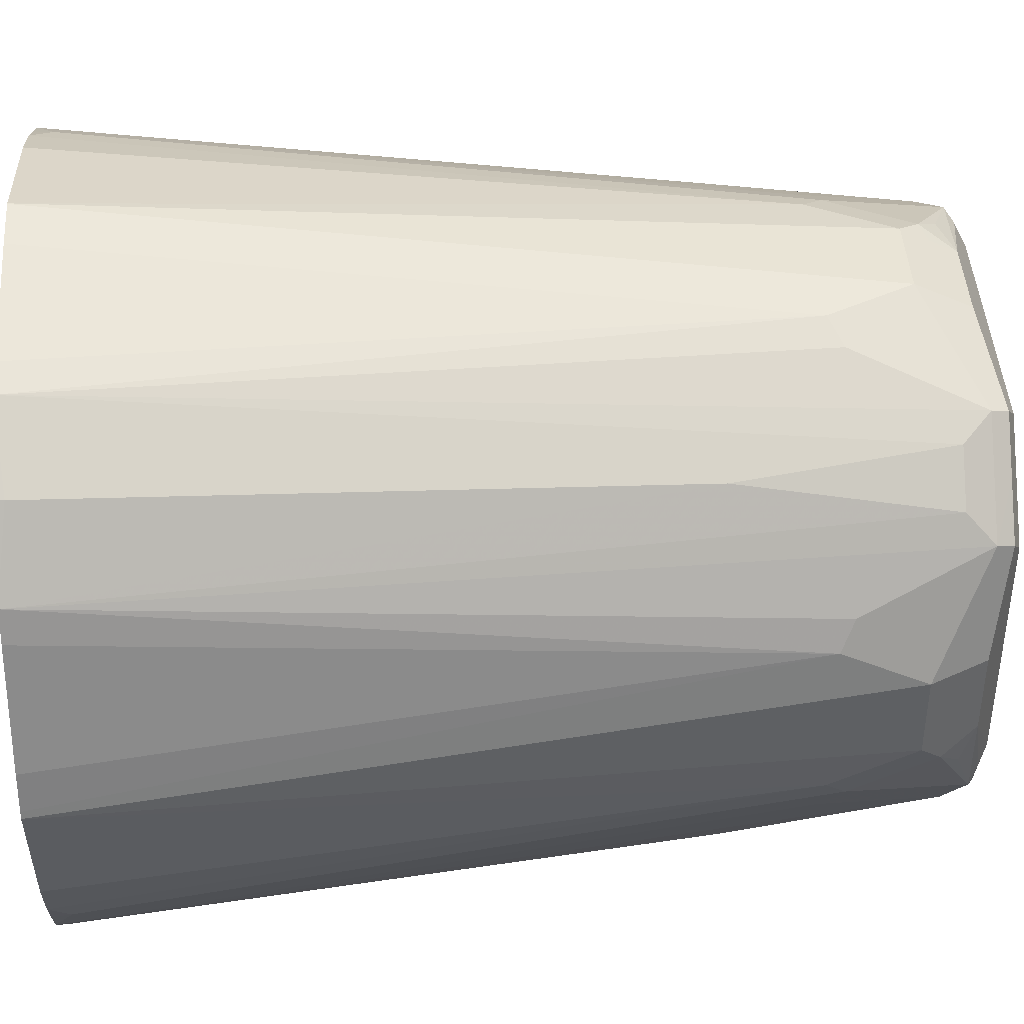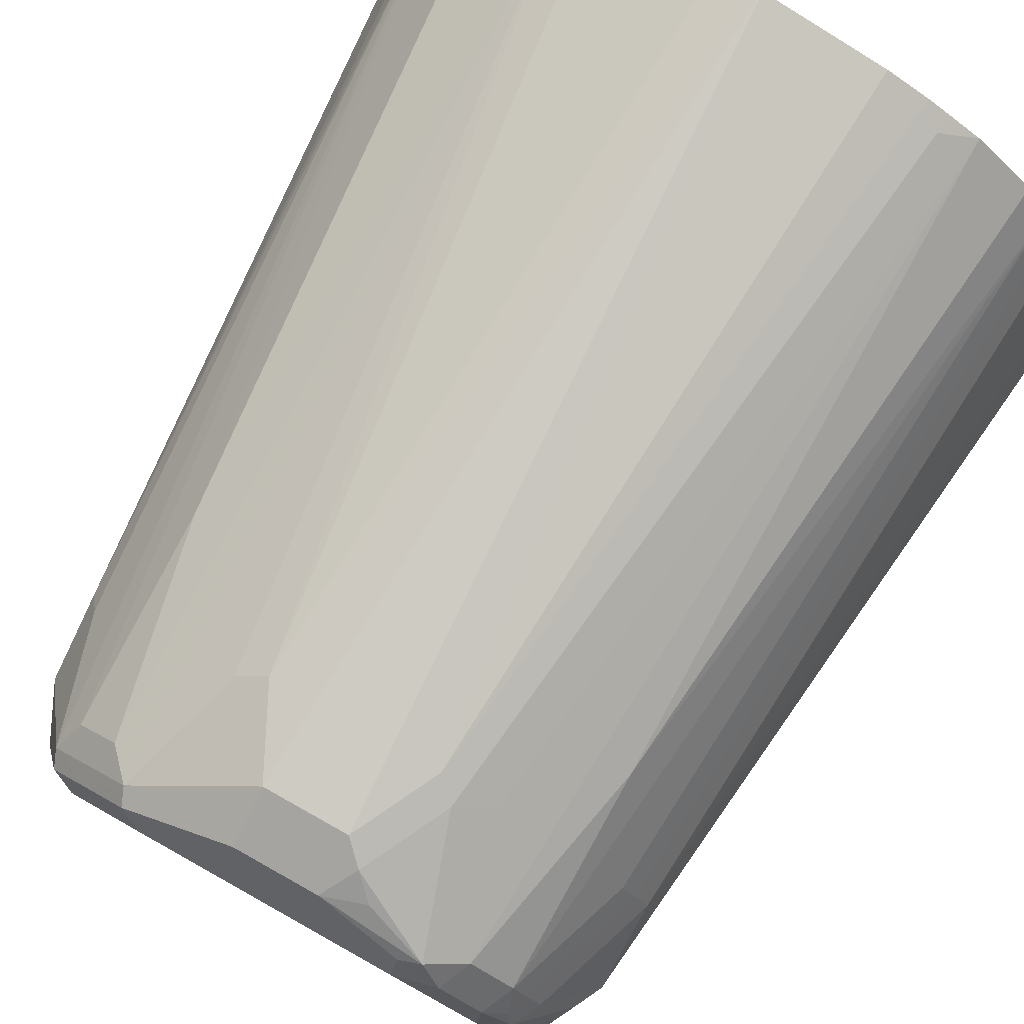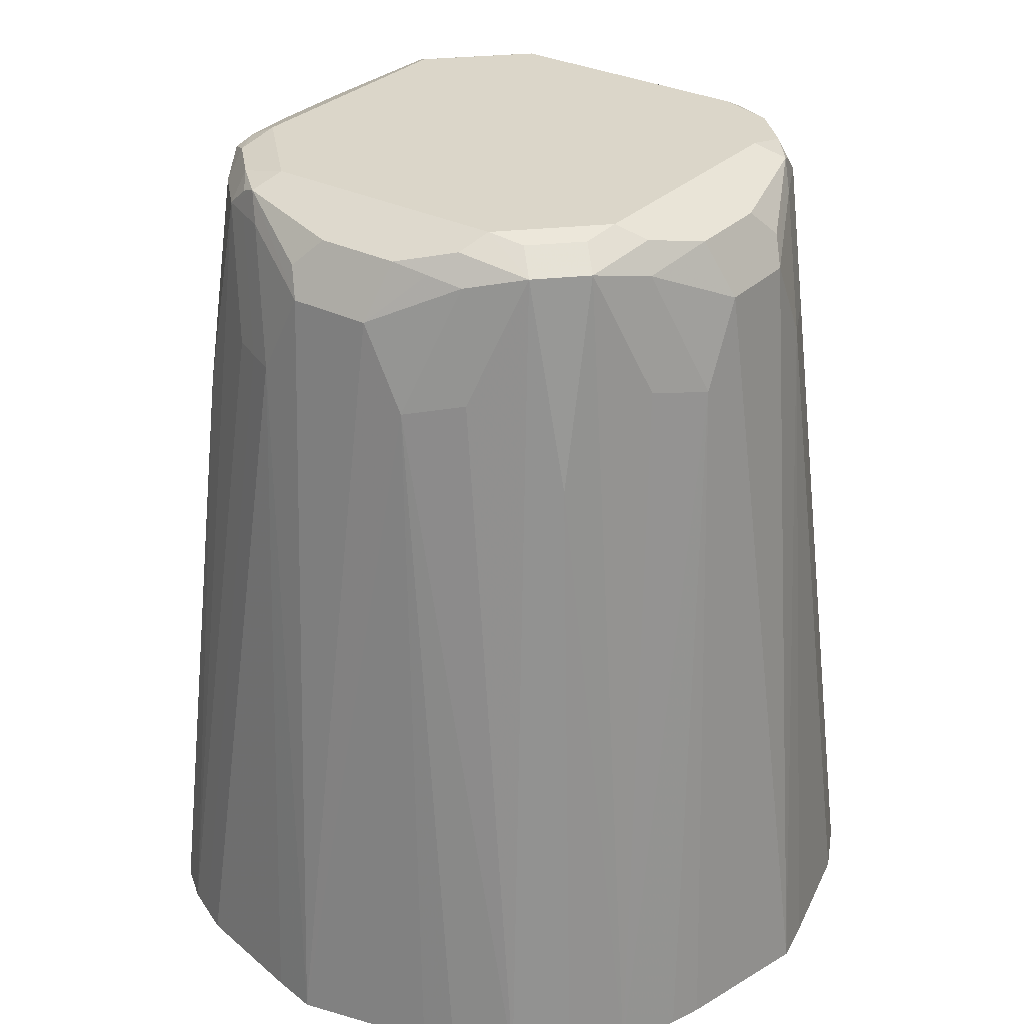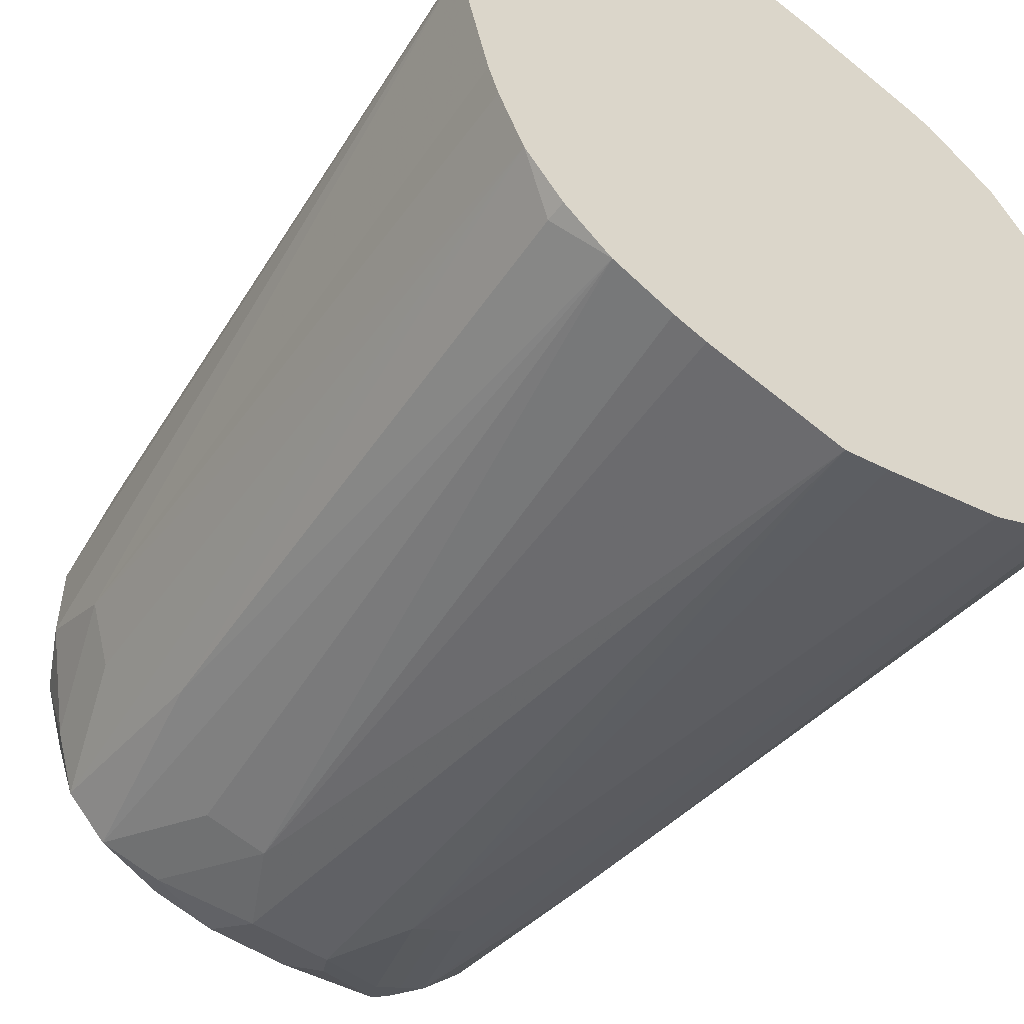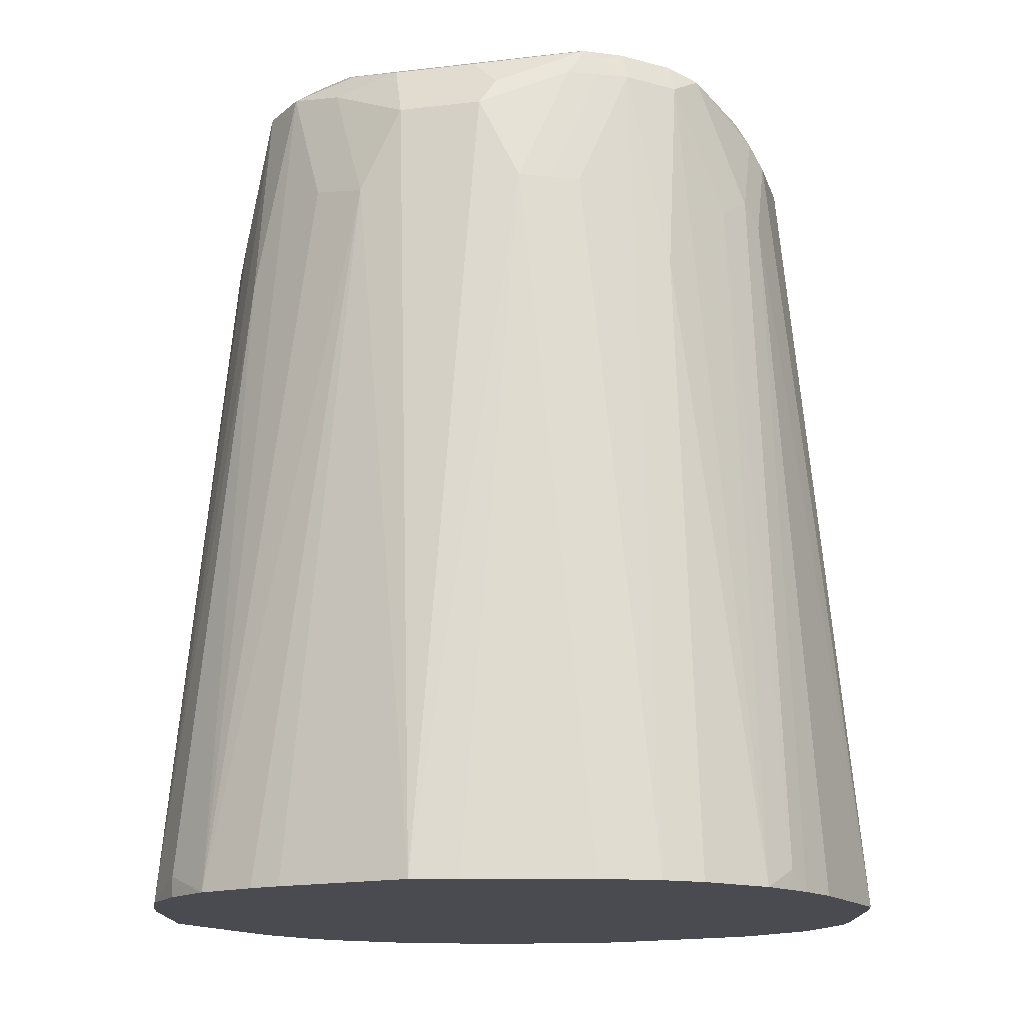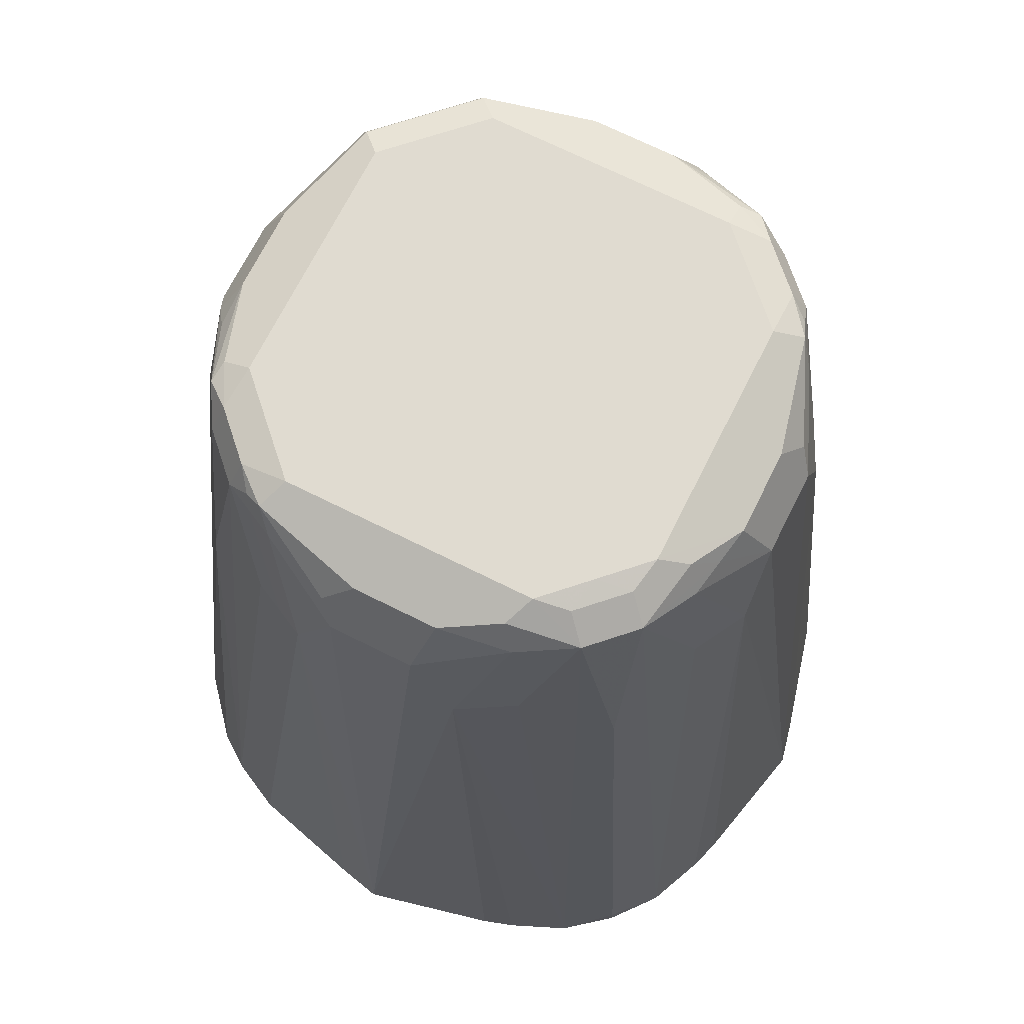
<metadata>
{"format":"obj","ext":"obj","renderer":"f3d","projection":"perspective","resolution":1024,"background":"white","views":[{"elev":41.6,"azim":-92.7,"up":"+Y"},{"elev":79.4,"azim":29.2,"up":"+Y"},{"elev":30.1,"azim":36.0,"up":"+Z"},{"elev":-52.1,"azim":143.8,"up":"+Y"},{"elev":-14.6,"azim":104.6,"up":"+Z"},{"elev":69.9,"azim":26.6,"up":"+Z"}]}
</metadata>
<code>
v -0.1904 0 0.5301
v -0.1897 0.003728 0.5301
v -0.1904 -0.0004474 0.5301
v -0.1483 0.02118 0.9322
v -0.1483 0.04235 0.8898
v -0.1859 0.02312 0.5301
v -0.1772 -0.06353 0.5301
v -0.1483 -0.04235 0.8898
v -0.1483 -0.02118 0.9322
v -0.1412 0.02118 0.9463
v -0.1412 0.03531 0.9393
v -0.1412 0.05648 0.8969
v -0.164 0.1005 0.5301
v -0.1694 0.08475 0.5301
v -0.1692 -0.08519 0.5301
v -0.143 -0.05294 0.9004
v -0.1642 -0.09533 0.5403
v -0.143 -0.03177 0.9428
v -0.1412 -0.02118 0.9463
v -0.1341 0.02118 0.9604
v -0.1201 0.06353 0.9675
v -0.1201 0.07766 0.9604
v -0.1377 0.1377 0.535
v -0.1377 0.1377 0.5301
v -0.113 0.09179 0.9463
v -0.113 0.113 0.8404
v -0.1625 -0.09869 0.5301
v -0.1341 -0.07062 0.8898
v -0.1218 -0.07412 0.964
v -0.1552 -0.1128 0.5301
v -0.135 -0.04235 0.9534
v -0.1341 -0.02118 0.9604
v -0.1059 0.06353 0.9746
v -0.1165 0.07412 0.9693
v -0.09533 0.09533 0.9693
v -0.07766 0.1201 0.9604
v -0.1005 0.164 0.5301
v -0.09179 0.113 0.9463
v -0.113 -0.09179 0.9534
v -0.1086 -0.08475 0.9693
v -0.1201 -0.06353 0.9675
v -0.1299 -0.1428 0.5301
v -0.113 -0.113 0.8475
v -0.1059 -0.06353 0.9746
v -0.08475 0.08475 0.9746
v -0.07412 0.1165 0.9693
v -0.06353 0.1201 0.9675
v -0.03531 0.1412 0.9393
v -0.05648 0.1412 0.8969
v -0.08475 0.1694 0.5301
v -0.04235 0.1483 0.8898
v -0.09179 -0.113 0.9534
v -0.08739 -0.1059 0.9693
v -0.08475 -0.08475 0.9746
v -0.1124 -0.1555 0.5301
v -0.06353 0.1059 0.9746
v -0.02118 0.1341 0.9604
v -0.02118 0.1412 0.9463
v -0.02118 0.1483 0.9322
v -0.02312 0.1859 0.5301
v 0 0.1904 0.5301
v -0.003728 0.1897 0.5301
v -0.07062 -0.1341 0.8898
v -0.07766 -0.1201 0.9534
v -0.07062 -0.1201 0.9675
v -0.07941 -0.1165 0.964
v -0.06353 -0.1059 0.9746
v -0.09862 -0.1624 0.5301
v 0.06353 0.1059 0.9746
v 0.02118 0.1341 0.9604
v 0.02118 0.1412 0.9463
v 0.02118 0.1483 0.9322
v 0.0004474 0.1904 0.5301
v -0.05648 -0.1412 0.8898
v -0.06353 -0.1271 0.9534
v -0.01409 -0.1341 0.9604
v -0.02118 -0.1483 0.9322
v -0.02822 -0.1412 0.9463
v 0.06353 -0.1059 0.9746
v -0.08478 -0.1693 0.5301
v -0.04235 -0.1483 0.8898
v 0.08475 0.08475 0.9746
v 0.08475 0.1086 0.9693
v 0.06353 0.1201 0.9675
v 0.07412 0.1218 0.964
v 0.04235 0.135 0.9534
v 0.03177 0.143 0.9428
v 0.04235 0.1483 0.8898
v 0.06353 0.1772 0.5301
v 0.02822 -0.1341 0.9604
v -0.0002237 -0.1904 0.5301
v 0.02118 -0.1483 0.9322
v 0.01409 -0.1412 0.9463
v 0.08475 -0.08475 0.9746
v 0.05648 -0.1201 0.9675
v 0.09179 -0.113 0.9604
v 0.0812 -0.1024 0.971
v -0.08426 -0.1695 0.5301
v -0.02327 -0.1853 0.5301
v 0.1059 0.06353 0.9746
v 0.1059 0.08739 0.9693
v 0.09179 0.113 0.9534
v 0.05294 0.143 0.9004
v 0.09533 0.1642 0.5403
v 0.08519 0.1692 0.5301
v 0.0459 -0.1306 0.9569
v 0.0686 -0.1745 0.5301
v 0.04235 -0.1483 0.8898
v 0.06353 -0.1271 0.9534
v 0.1059 -0.06353 0.9746
v 0.1024 -0.0812 0.971
v 0.113 -0.09179 0.9604
v 0.07062 -0.1341 0.8969
v 0.1143 -0.1567 0.5301
v 0.113 -0.113 0.8545
v 0.1341 0.01409 0.9604
v 0.1201 0.07062 0.9675
v 0.1165 0.07941 0.964
v 0.113 0.09179 0.9534
v 0.07062 0.1341 0.8898
v 0.113 0.113 0.8475
v 0.1128 0.1552 0.5301
v 0.09869 0.1625 0.5301
v 0.08463 -0.1694 0.5301
v 0.1201 -0.05648 0.9675
v 0.1341 -0.02822 0.9604
v 0.1341 -0.07062 0.8969
v 0.1271 -0.06353 0.9534
v 0.1306 -0.0459 0.9569
v 0.1567 -0.1143 0.5301
v 0.1377 -0.1377 0.5301
v 0.1377 -0.1377 0.5403
v 0.1412 0.02822 0.9463
v 0.1483 0.02118 0.9322
v 0.1271 0.06353 0.9534
v 0.1201 0.07766 0.9534
v 0.1341 0.07062 0.8898
v 0.1555 0.1124 0.5301
v 0.1428 0.1299 0.5301
v 0.1483 -0.02118 0.9322
v 0.1412 -0.01409 0.9463
v 0.1483 -0.04235 0.8898
v 0.1694 -0.08463 0.5301
v 0.1904 0.0002237 0.5301
v 0.1483 0.04235 0.8898
v 0.1412 0.05648 0.8898
v 0.1624 0.09862 0.5301
v 0.1745 -0.0686 0.5301
v 0.1853 0.02327 0.5301
v 0.1695 0.08426 0.5301
v 0.1693 0.08478 0.5301
f 83 101 119
f 82 101 83
f 82 100 101
f 81 99 91
f 81 98 99
f 80 98 81
f 79 95 96
f 79 97 94
f 79 96 97
f 79 90 95
f 77 93 78
f 83 119 102
f 77 91 92
f 77 92 93
f 77 81 91
f 83 102 85
f 90 93 92
f 85 102 120
f 94 111 110
f 94 97 111
f 76 93 90
f 92 109 106
f 92 108 109
f 91 108 92
f 91 107 108
f 90 92 106
f 90 106 95
f 88 105 89
f 88 104 105
f 88 103 104
f 85 87 86
f 85 103 87
f 85 120 103
f 83 85 84
f 76 78 93
f 64 75 65
f 73 88 89
f 64 81 75
f 64 74 81
f 63 68 74
f 59 73 61
f 59 72 73
f 58 72 59
f 58 71 72
f 57 71 58
f 57 70 71
f 56 70 57
f 56 69 70
f 55 68 63
f 53 67 54
f 95 106 96
f 53 65 67
f 65 76 67
f 75 81 77
f 65 75 77
f 65 78 76
f 72 88 73
f 72 103 88
f 72 87 103
f 71 87 72
f 70 87 71
f 70 86 87
f 70 85 86
f 70 84 85
f 69 84 70
f 69 83 84
f 69 82 83
f 68 81 74
f 68 80 81
f 67 90 79
f 67 76 90
f 65 77 78
f 96 112 111
f 126 129 140
f 96 106 109
f 130 132 131
f 128 140 129
f 128 142 140
f 127 130 142
f 126 140 141
f 125 129 126
f 121 139 122
f 121 138 139
f 119 138 121
f 119 137 138
f 119 146 137
f 119 136 146
f 117 119 118
f 117 136 119
f 117 135 136
f 130 143 142
f 117 134 135
f 133 141 140
f 134 140 144
f 53 66 65
f 145 147 146
f 145 151 147
f 145 150 151
f 145 149 150
f 144 149 145
f 142 148 144
f 142 143 148
f 140 142 144
f 137 147 138
f 137 146 147
f 135 146 136
f 135 145 146
f 134 145 135
f 134 144 145
f 133 140 134
f 96 111 97
f 117 133 134
f 116 141 133
f 103 120 104
f 102 122 120
f 102 121 122
f 102 119 121
f 101 118 119
f 101 117 118
f 100 117 101
f 100 116 117
f 100 126 116
f 100 110 126
f 96 115 112
f 96 114 115
f 96 113 114
f 96 108 113
f 96 109 108
f 104 122 123
f 116 133 117
f 104 123 105
f 107 124 108
f 116 126 141
f 115 132 130
f 114 132 115
f 114 131 132
f 112 130 127
f 112 115 130
f 112 129 125
f 112 128 129
f 112 142 128
f 112 127 142
f 110 125 126
f 110 112 125
f 110 111 112
f 108 114 113
f 108 124 114
f 104 120 122
f 52 55 63
f 13 23 24
f 52 65 66
f 4 12 5
f 4 11 12
f 4 10 11
f 4 19 10
f 4 9 19
f 3 8 9
f 5 12 13
f 3 7 8
f 1 5 2
f 1 4 5
f 1 9 4
f 1 3 9
f 1 7 3
f 1 15 7
f 2 5 6
f 5 13 14
f 5 14 6
f 7 15 8
f 13 26 23
f 13 25 26
f 13 22 25
f 12 22 13
f 11 22 12
f 10 22 11
f 10 21 22
f 10 20 21
f 10 32 20
f 10 19 32
f 9 18 19
f 8 17 16
f 8 15 17
f 8 18 9
f 8 16 18
f 1 27 15
f 1 30 27
f 1 42 30
f 1 55 42
f 1 123 122
f 1 105 123
f 1 89 105
f 1 73 89
f 1 61 73
f 1 62 61
f 1 60 62
f 1 50 60
f 1 37 50
f 1 24 37
f 1 13 24
f 1 14 13
f 1 6 14
f 1 2 6
f 52 66 53
f 1 122 139
f 15 27 17
f 1 139 138
f 1 147 151
f 1 80 68
f 1 98 80
f 1 99 98
f 1 91 99
f 1 107 91
f 1 124 107
f 1 114 124
f 1 131 114
f 1 130 131
f 1 143 130
f 1 148 143
f 1 144 148
f 1 149 144
f 1 150 149
f 1 151 150
f 1 138 147
f 16 28 39
f 1 68 55
f 16 29 18
f 39 53 40
f 39 52 53
f 37 51 50
f 37 49 51
f 36 37 38
f 36 49 37
f 36 48 49
f 36 58 48
f 36 47 58
f 36 46 47
f 35 56 46
f 35 45 56
f 35 46 36
f 33 35 34
f 33 45 35
f 40 53 54
f 33 56 45
f 40 54 44
f 42 55 43
f 52 64 65
f 16 39 29
f 52 74 64
f 52 63 74
f 51 62 60
f 51 61 62
f 51 59 61
f 50 51 60
f 48 51 49
f 48 59 51
f 48 58 59
f 47 57 58
f 46 56 57
f 46 57 47
f 43 55 52
f 40 44 41
f 33 69 56
f 39 43 52
f 33 100 82
f 22 38 25
f 22 36 38
f 22 35 36
f 22 34 35
f 21 34 22
f 20 33 34
f 20 44 33
f 20 32 44
f 18 32 19
f 18 31 32
f 18 29 31
f 17 30 28
f 33 82 69
f 17 27 30
f 16 17 28
f 23 37 24
f 23 26 37
f 20 34 21
f 33 44 54
f 33 79 94
f 33 67 79
f 33 54 67
f 33 110 100
f 32 41 44
f 30 43 39
f 25 38 26
f 30 42 43
f 29 32 31
f 29 41 32
f 29 40 41
f 29 39 40
f 28 30 39
f 26 38 37
f 33 94 110

</code>
